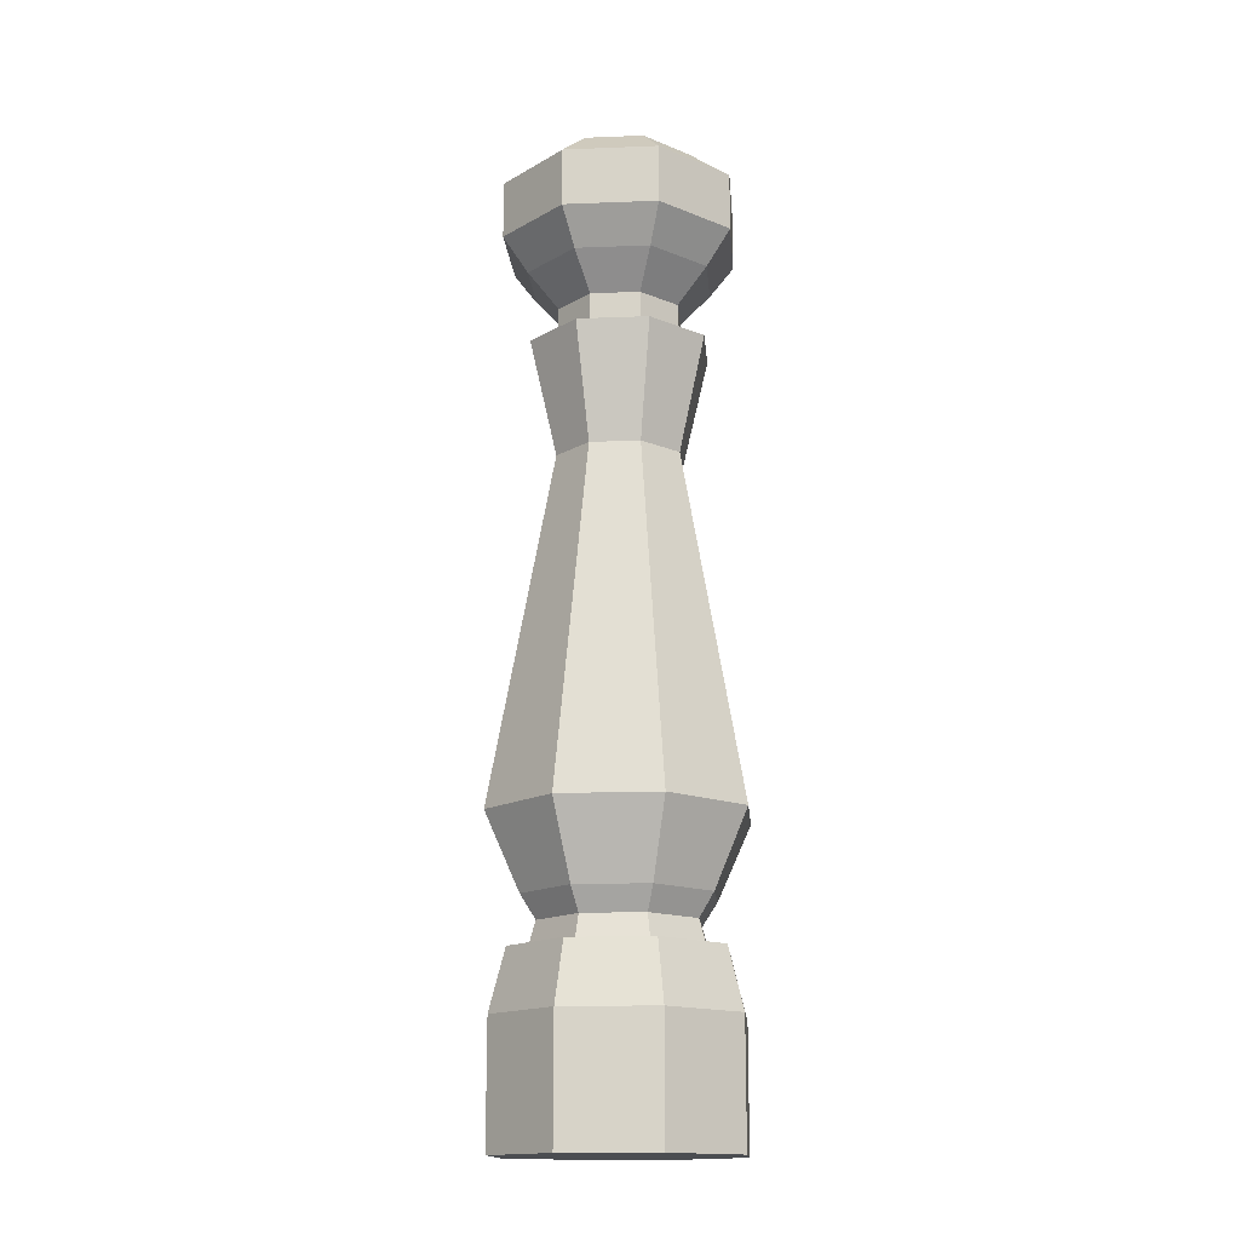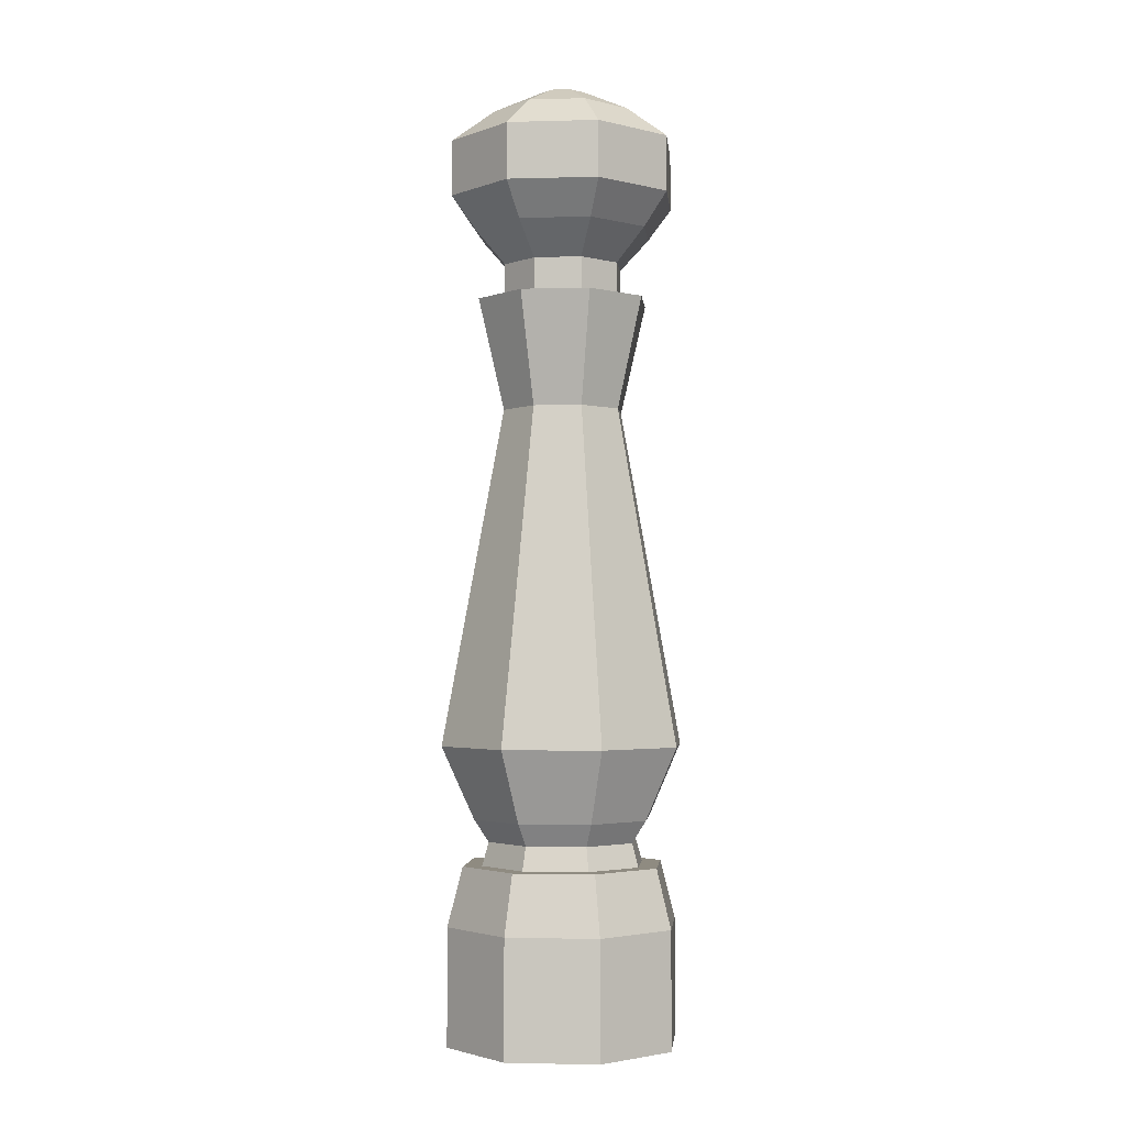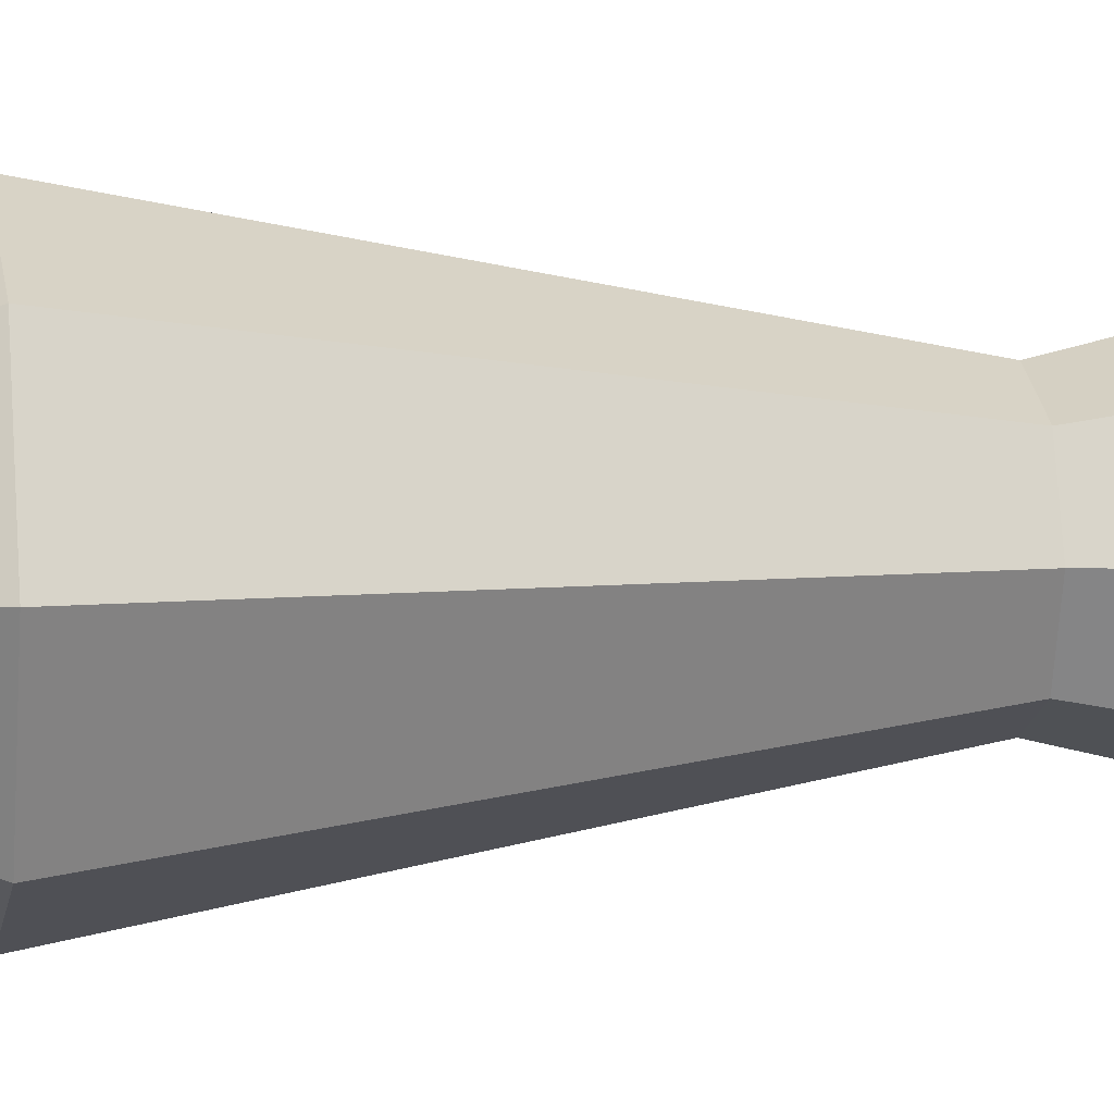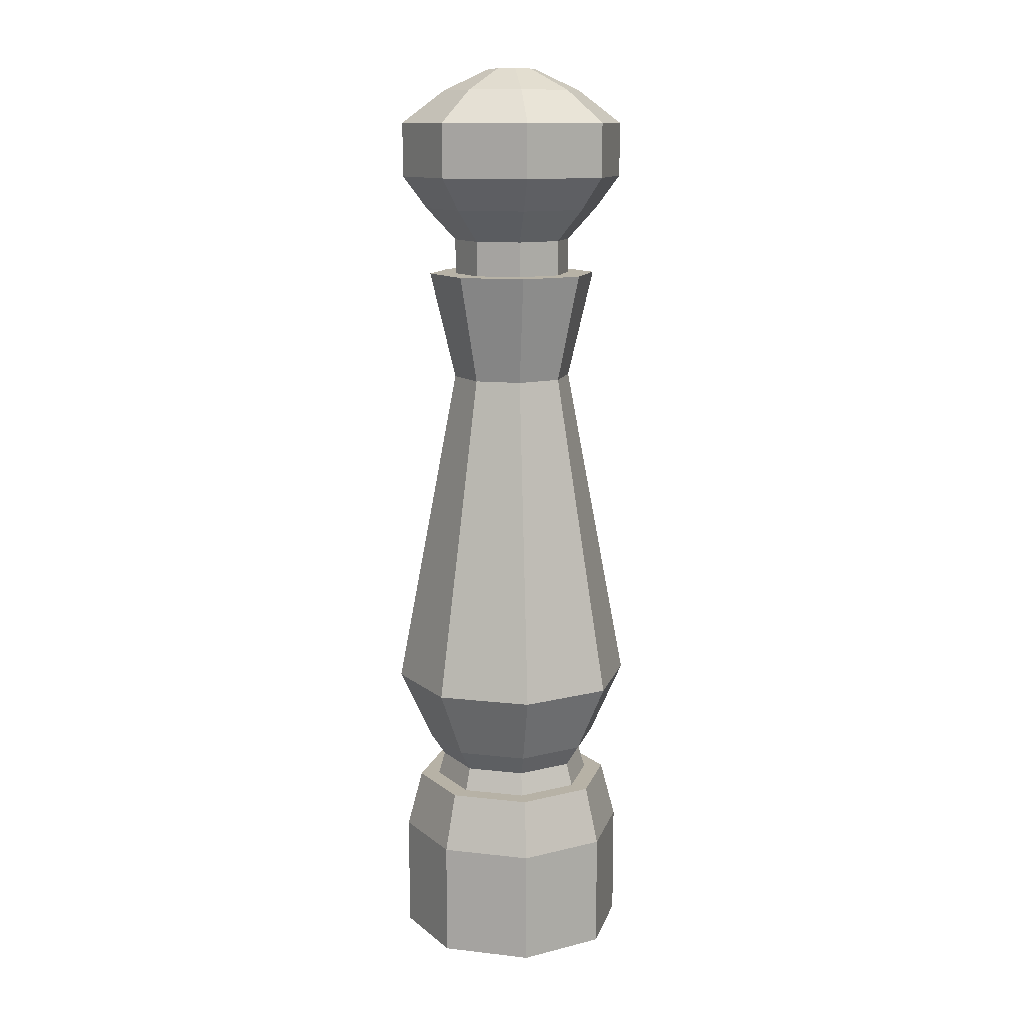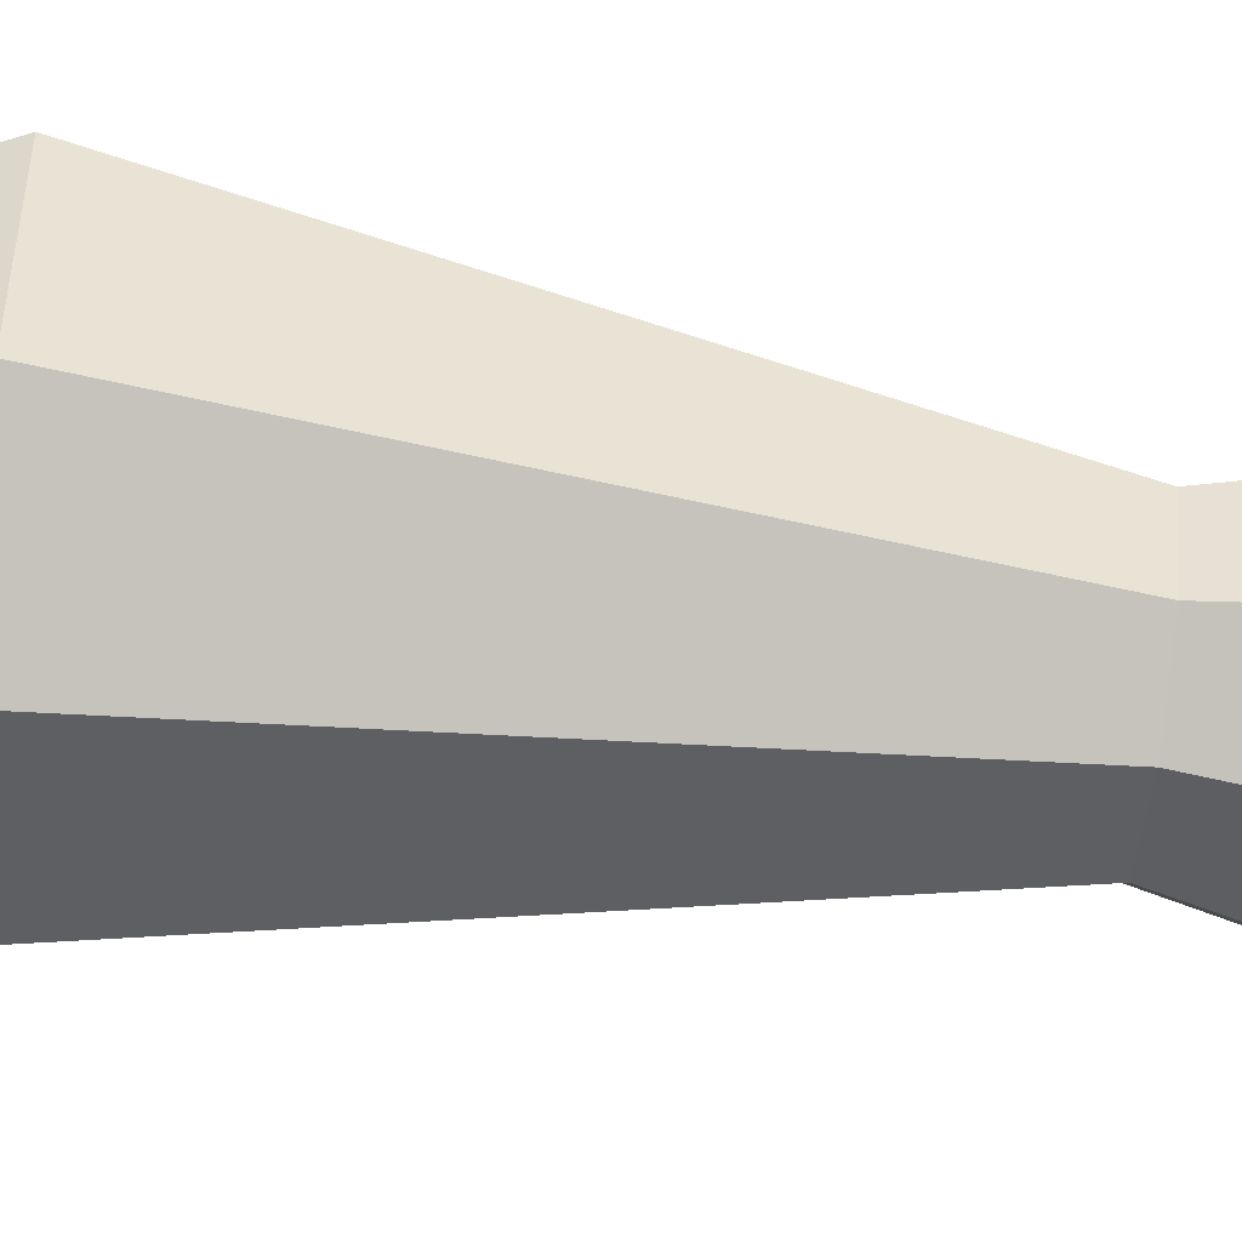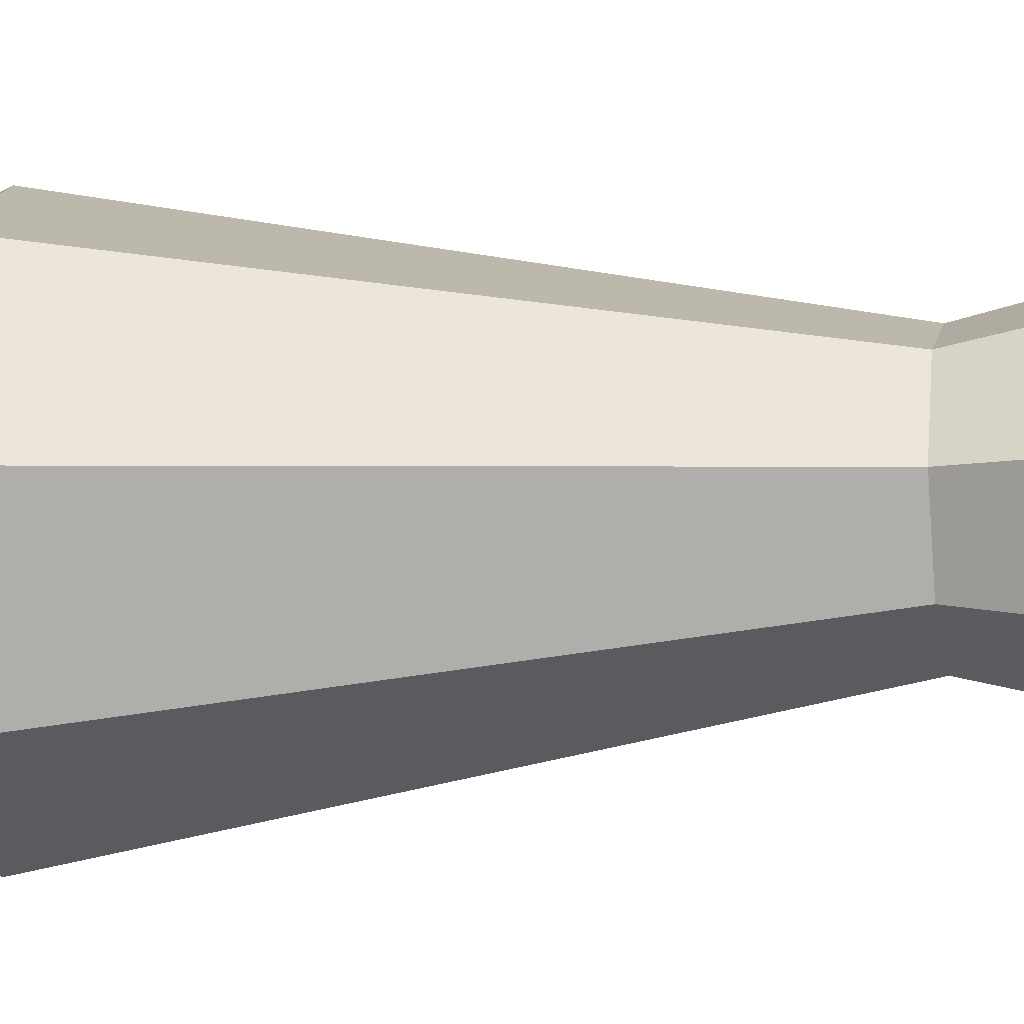
<metadata>
{"format":"obj","ext":"obj","renderer":"f3d","projection":"perspective","resolution":1024,"background":"white","views":[{"elev":-15.6,"azim":72.2,"up":"+Y"},{"elev":-2.6,"azim":162.9,"up":"+Y"},{"elev":5.6,"azim":80.6,"up":"+Z"},{"elev":12.3,"azim":-7.6,"up":"+Y"},{"elev":-68.5,"azim":82.5,"up":"+Z"},{"elev":-9.9,"azim":100.2,"up":"+Z"}]}
</metadata>
<code>
o pepperMill
v -0.1974 2.838 -0.1974
v 0 1.326 -0.5642
v -0.3989 1.326 -0.3989
v 0 2.838 -0.2791
v 0.1974 2.838 0.1974
v 0 1.326 0.5642
v 0.3989 1.326 0.3989
v 0 2.838 0.2791
v 0.5642 1.326 0
v 0.2791 2.838 0
v -0.3989 1.326 0.3989
v -0.1974 2.838 0.1974
v -0.5642 1.326 0
v -0.2791 2.838 0
v 0.2927 0.9992 -0.2927
v 0.414 0.9992 0
v 0.3989 1.326 -0.3989
v 0.2295 4.198 0.2295
v -0 4.297 0.1103
v -0 4.198 0.3245
v 0.07802 4.297 0.07802
v 0 0.9992 0.414
v 0.2927 0.9992 0.2927
v 0 0.8979 -0.3469
v 0.2667 0.7924 -0.2667
v 0 0.7924 -0.3772
v 0.2453 0.8979 -0.2453
v -0.2927 0.9992 0.2927
v -0.414 0.9992 0
v 0.5359 0.5279 0
v 0.3297 0.7924 0.3297
v 0.379 0.5279 0.379
v 0.4662 0.7924 0
v 0 3.5 -0.2748
v 0.1943 3.338 -0.1943
v 0 3.338 -0.2748
v 0.1943 3.5 -0.1943
v -0.2914 3.649 -0.2914
v -0.1943 3.5 -0.1943
v 0 3.649 -0.4122
v 0 0.9992 -0.414
v -0.2927 0.9992 -0.2927
v 0.1974 2.838 -0.1974
v -0 3.799 0.5234
v -0.2914 3.649 0.2914
v 0 3.649 0.4122
v -0.3701 3.799 0.3701
v -0.2453 0.8979 -0.2453
v -0.5234 4.048 0
v -0.3701 4.048 0.3701
v -0.5234 3.799 0
v 0.2453 0.8979 0.2453
v 0 0.7924 0.3772
v 0.2667 0.7924 0.2667
v 0 0.8979 0.3469
v -0.3975 3.338 0
v -0.2811 3.338 0.2811
v 0.2748 3.5 0
v 0.2748 3.338 0
v -0 4.048 0.5234
v -0.2295 4.198 0.2295
v -0.07802 4.297 -0.07802
v -0 4.198 -0.3245
v -0.2295 4.198 -0.2295
v -0 4.297 -0.1103
v 0.3469 0.8979 0
v -0.1103 4.297 0
v -0.3245 4.198 0
v 0.379 0 -0.379
v 0.5359 0 -0
v 0.379 0.5279 -0.379
v -0.2453 0.8979 0.2453
v -0.3772 0.7924 0
v -0.2667 0.7924 0.2667
v -0.3469 0.8979 0
v -0.2748 3.5 0
v -0.4122 3.649 0
v -0.1943 3.5 0.1943
v 0 3.5 0.2748
v 0.3772 0.7924 0
v 0.2811 3.338 -0.2811
v 0.3975 3.338 0
v 0.07802 4.297 -0.07802
v 0.2295 4.198 -0.2295
v -0.1943 3.338 0.1943
v -0.2748 3.338 0
v -0.3701 3.799 -0.3701
v 0 3.338 0.2748
v -0.3297 0.7924 0.3297
v -0.5359 0.5279 0
v -0.379 0.5279 0.379
v -0.4662 0.7924 0
v -0.379 -0 0.379
v -0.5359 0 -0
v 0.2811 3.338 0.2811
v 0 3.338 0.3975
v -0.3701 4.048 -0.3701
v -0.2667 0.7924 -0.2667
v -0.2811 3.338 -0.2811
v 0 3.338 -0.3975
v 0.379 -0 0.379
v 0 0.5279 0.5359
v 0 -0 0.5359
v 0.1943 3.5 0.1943
v 0.1943 3.338 0.1943
v -0 4.048 -0.5234
v 0.3701 3.799 -0.3701
v -0 3.799 -0.5234
v 0.3701 4.048 -0.3701
v 0 0.5279 -0.5359
v 0 0 -0.5359
v -0.1943 3.338 -0.1943
v 0.2914 3.649 -0.2914
v 0.2914 3.649 0.2914
v 0.5234 3.799 0
v 0.3701 3.799 0.3701
v 0.4122 3.649 0
v -0.07802 4.297 0.07802
v 0.3701 4.048 0.3701
v -0.3297 0.7924 -0.3297
v -0.379 0.5279 -0.379
v 0 0.7924 -0.4662
v -0.379 0 -0.379
v 0.5234 4.048 0
v 0.3245 4.198 0
v 0.1103 4.297 0
v 0.3297 0.7924 -0.3297
v 0 0.7924 0.4662
f 1 2 3
f 2 1 4
f 5 6 7
f 6 5 8
f 9 5 7
f 5 9 10
f 8 11 6
f 11 8 12
f 12 13 11
f 13 12 14
f 15 9 16
f 9 15 17
f 18 19 20
f 19 18 21
f 7 22 23
f 22 7 6
f 24 25 26
f 25 24 27
f 13 28 11
f 28 13 29
f 30 31 32
f 31 30 33
f 34 35 36
f 35 34 37
f 38 34 39
f 34 38 40
f 41 27 24
f 27 41 15
f 3 41 42
f 41 3 2
f 13 42 29
f 42 13 3
f 6 28 22
f 28 6 11
f 9 43 10
f 43 9 17
f 4 17 2
f 17 4 43
f 23 9 7
f 9 23 16
f 44 45 46
f 45 44 47
f 42 24 48
f 24 42 41
f 49 47 50
f 47 49 51
f 52 53 54
f 53 52 55
f 56 12 57
f 12 56 14
f 35 58 59
f 58 35 37
f 2 15 41
f 15 2 17
f 1 13 14
f 13 1 3
f 60 61 50
f 61 60 20
f 62 63 64
f 63 62 65
f 66 15 16
f 15 66 27
f 67 64 68
f 64 67 62
f 69 30 70
f 30 69 71
f 72 73 74
f 73 72 75
f 38 76 77
f 76 38 39
f 46 78 79
f 78 46 45
f 25 66 80
f 66 25 27
f 10 81 82
f 81 10 43
f 83 63 65
f 63 83 84
f 76 85 78
f 85 76 86
f 87 77 51
f 77 87 38
f 79 85 88
f 85 79 78
f 89 90 91
f 90 89 92
f 90 93 91
f 93 90 94
f 95 8 5
f 8 95 96
f 97 51 49
f 51 97 87
f 48 26 98
f 26 48 24
f 99 4 1
f 4 99 100
f 70 32 101
f 32 70 30
f 102 93 103
f 93 102 91
f 52 16 23
f 16 52 66
f 104 88 105
f 88 104 79
f 106 107 108
f 107 106 109
f 110 69 111
f 69 110 71
f 100 43 4
f 43 100 81
f 39 36 112
f 36 39 34
f 5 82 95
f 82 5 10
f 29 72 28
f 72 29 75
f 59 104 105
f 104 59 58
f 40 37 34
f 37 40 113
f 114 115 116
f 115 114 117
f 99 14 56
f 14 99 1
f 20 118 61
f 118 20 19
f 119 44 116
f 44 119 60
f 120 110 121
f 110 120 122
f 121 94 90
f 94 121 123
f 96 12 8
f 12 96 57
f 32 103 101
f 103 32 102
f 39 86 76
f 86 39 112
f 23 55 52
f 55 23 22
f 75 98 73
f 98 75 48
f 80 52 54
f 52 80 66
f 121 111 123
f 111 121 110
f 42 75 29
f 75 42 48
f 77 78 45
f 78 77 76
f 115 119 116
f 119 115 124
f 61 67 68
f 67 61 118
f 125 109 84
f 109 125 124
f 126 84 83
f 84 126 125
f 71 33 30
f 33 71 127
f 119 125 18
f 125 119 124
f 55 74 53
f 74 55 72
f 50 68 49
f 68 50 61
f 128 91 102
f 91 128 89
f 104 117 114
f 117 104 58
f 31 102 32
f 102 31 128
f 60 47 44
f 47 60 50
f 114 79 104
f 79 114 46
f 108 113 40
f 113 108 107
f 119 20 60
f 20 119 18
f 122 71 110
f 71 122 127
f 89 73 92
f 73 89 74
f 74 89 128
f 74 128 53
f 53 128 31
f 53 31 54
f 54 31 80
f 80 31 33
f 73 120 92
f 120 73 98
f 120 98 122
f 122 98 26
f 122 26 25
f 122 25 127
f 127 25 80
f 127 80 33
f 51 45 47
f 45 51 77
f 57 85 86
f 85 57 96
f 85 96 88
f 88 96 95
f 88 95 105
f 105 95 59
f 99 57 86
f 57 99 56
f 99 86 112
f 99 112 100
f 100 112 36
f 100 36 35
f 100 35 81
f 81 35 59
f 81 59 95
f 81 95 82
f 97 108 87
f 108 97 106
f 118 62 67
f 62 118 65
f 65 118 19
f 65 19 21
f 65 21 83
f 83 21 126
f 116 46 114
f 46 116 44
f 58 113 117
f 113 58 37
f 120 90 92
f 90 120 121
f 123 93 94
f 93 123 111
f 93 111 103
f 103 111 69
f 103 69 101
f 101 69 70
f 117 107 115
f 107 117 113
f 68 97 49
f 97 68 64
f 87 40 38
f 40 87 108
f 107 124 115
f 124 107 109
f 64 106 97
f 106 64 63
f 22 72 55
f 72 22 28
f 18 126 21
f 126 18 125
f 84 106 63
f 106 84 109

</code>
